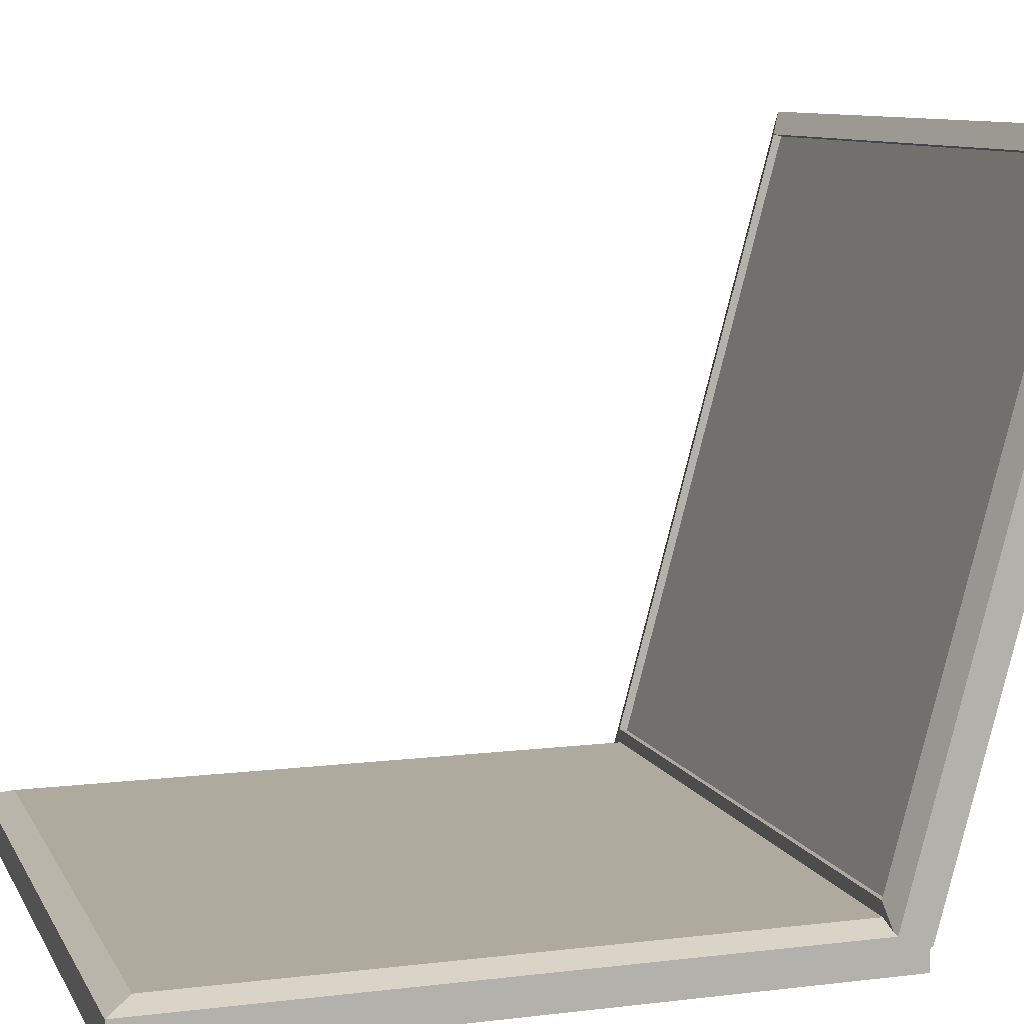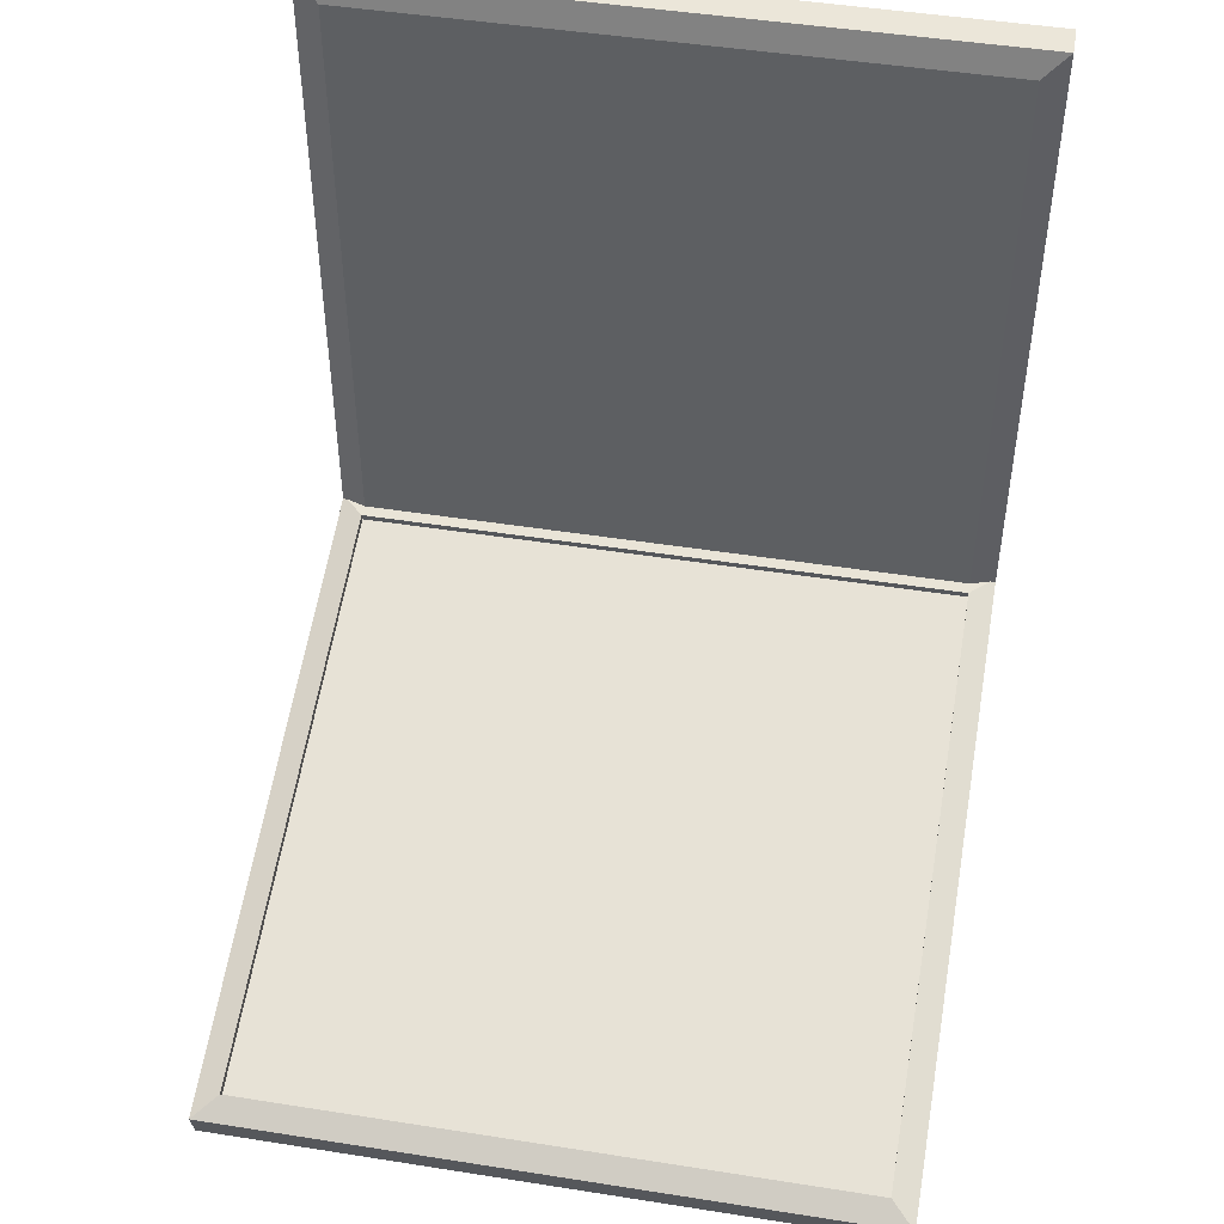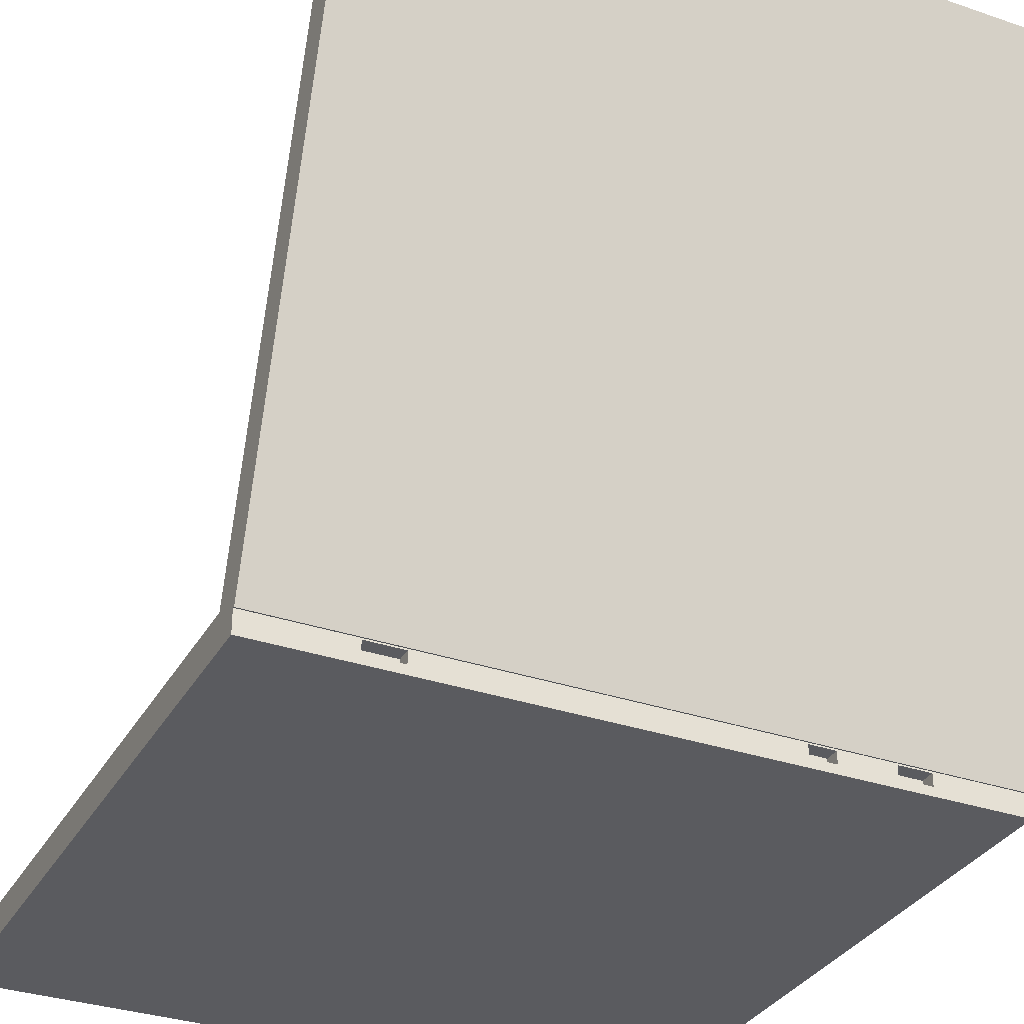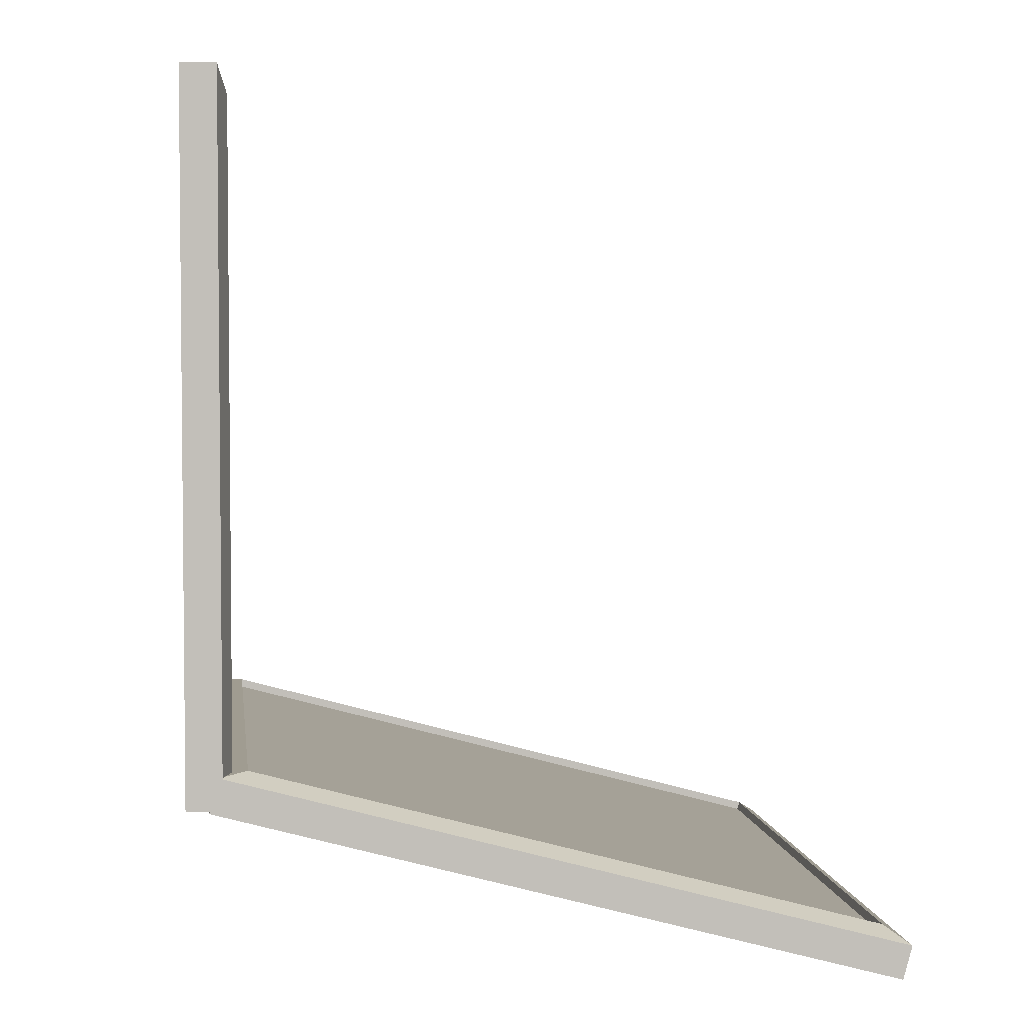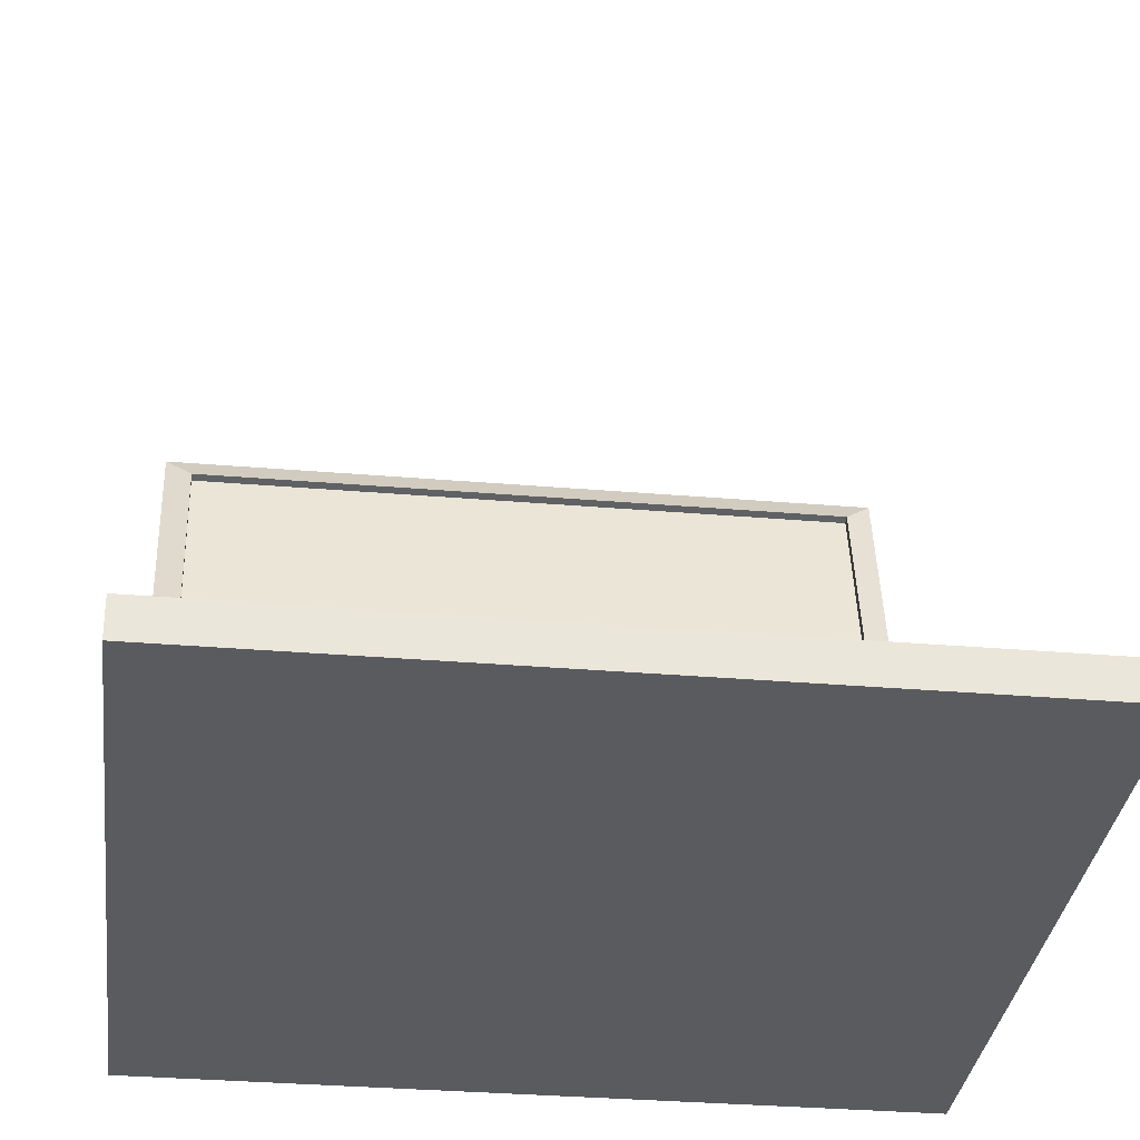
<metadata>
{"format":"obj","ext":"obj","renderer":"f3d","projection":"perspective","resolution":1024,"background":"white","views":[{"elev":9.2,"azim":72.1,"up":"+Y"},{"elev":47.4,"azim":-169.9,"up":"+Z"},{"elev":-32.8,"azim":154.6,"up":"+Y"},{"elev":3.7,"azim":82.9,"up":"+Z"},{"elev":-32.1,"azim":-6.8,"up":"+Y"}]}
</metadata>
<code>
o Cube_Cube.001
v -0.5 0.00291 0.5
v -0.4625 0.0661 0.4625
v -0.5 0.00291 -0.5
v -0.4625 0.0661 -0.4625
v 0.5 0.00291 0.5
v 0.4625 0.0661 0.4625
v 0.5 0.00291 -0.5
v 0.4625 0.0661 -0.4625
v -0.5 0.05284 0.5
v -0.5 0.05284 -0.5
v 0.5 0.05284 -0.5
v 0.5 0.05284 0.5
v -0.5 0.03461 -0.5035
v -0.4625 0.08719 -0.4522
v -0.5 1.001 -0.7623
v -0.4625 0.9807 -0.6916
v 0.5 0.03461 -0.5035
v 0.4625 0.08719 -0.4522
v 0.5 1.001 -0.7623
v 0.4625 0.9807 -0.6916
v -0.5 0.04753 -0.4553
v -0.5 1.013 -0.7141
v 0.5 1.013 -0.7141
v 0.5 0.04753 -0.4553
v -0.4625 0.08398 -0.4642
v -0.4625 0.9775 -0.7036
v 0.4625 0.9775 -0.7036
v 0.4625 0.08398 -0.4642
v -0.5 0.01581 0.5
v -0.5 0.01581 -0.5
v 0.5 0.01581 -0.5
v 0.5 0.01581 0.5
v -0.5 0.03345 0.5
v -0.5 0.03345 -0.5
v 0.5 0.03345 -0.5
v 0.5 0.03345 0.5
v -0.3656 0.00291 -0.5
v -0.3656 0.05284 -0.5
v -0.3656 0.00291 0.5
v -0.3656 0.05284 0.5
v -0.3382 0.0661 -0.4625
v -0.3382 0.0661 0.4625
v -0.3656 0.01581 0.5
v -0.3656 0.01581 -0.5
v -0.3656 0.03345 0.5
v -0.3656 0.03345 -0.5
v -0.3183 0.05284 -0.5
v -0.3183 0.00291 0.5
v -0.2944 0.0661 -0.4625
v -0.3183 0.01581 -0.5
v -0.3183 0.03345 -0.5
v -0.3183 0.00291 -0.5
v -0.3183 0.05284 0.5
v -0.2944 0.0661 0.4625
v -0.3183 0.01581 0.5
v -0.3183 0.03345 0.5
v -0.2368 0.05284 -0.5
v -0.2368 0.00291 0.5
v -0.219 0.0661 -0.4625
v -0.2368 0.01581 -0.5
v -0.2368 0.03345 -0.5
v -0.2368 0.00291 -0.5
v -0.2368 0.05284 0.5
v -0.219 0.0661 0.4625
v -0.2368 0.01581 0.5
v -0.2368 0.03345 0.5
v -0.1989 0.05284 -0.5
v -0.1989 0.00291 0.5
v -0.184 0.0661 -0.4625
v -0.1989 0.01581 -0.5
v -0.1989 0.03345 -0.5
v -0.1989 0.00291 -0.5
v -0.1989 0.05284 0.5
v -0.184 0.0661 0.4625
v -0.1989 0.01581 0.5
v -0.1989 0.03345 0.5
v 0.3532 0.05284 -0.5
v 0.3532 0.00291 0.5
v 0.3267 0.0661 -0.4625
v 0.3532 0.01581 -0.5
v 0.3532 0.03345 -0.5
v 0.3532 0.00291 -0.5
v 0.3532 0.05284 0.5
v 0.3267 0.0661 0.4625
v 0.3532 0.01581 0.5
v 0.3532 0.03345 0.5
v 0.2993 0.00291 -0.5
v 0.2993 0.05284 0.5
v 0.2753 0.0661 0.4625
v 0.2993 0.01581 0.5
v 0.2993 0.03345 0.5
v 0.2993 0.05284 -0.5
v 0.2993 0.00291 0.5
v 0.2753 0.0661 -0.4625
v 0.2993 0.01581 -0.5
v 0.2993 0.03345 -0.5
v -0.5 0.00291 -0.2555
v -0.5 0.05284 -0.2555
v 0.5 0.00291 -0.2555
v 0.5 0.05284 -0.2555
v -0.4625 0.0661 -0.2364
v 0.4625 0.0661 -0.2364
v 0.5 0.01581 -0.2555
v -0.5 0.01581 -0.2555
v 0.5 0.03345 -0.2555
v -0.5 0.03345 -0.2555
v -0.3382 0.0661 -0.2364
v -0.3656 0.00291 -0.2555
v -0.2944 0.0661 -0.2364
v -0.3183 0.00291 -0.2555
v -0.219 0.0661 -0.2364
v -0.2368 0.00291 -0.2555
v -0.184 0.0661 -0.2364
v -0.1989 0.00291 -0.2555
v 0.3267 0.0661 -0.2364
v 0.3532 0.00291 -0.2555
v 0.2993 0.00291 -0.2555
v 0.2753 0.0661 -0.2364
v -0.5 0.00291 -0.2161
v 0.5 0.05284 -0.2161
v 0.4625 0.0661 -0.1998
v 0.5 0.01581 -0.2161
v 0.5 0.03345 -0.2161
v -0.3382 0.0661 -0.1998
v -0.3656 0.00291 -0.2161
v -0.2944 0.0661 -0.1998
v -0.3183 0.00291 -0.2161
v -0.219 0.0661 -0.1998
v -0.2368 0.00291 -0.2161
v -0.184 0.0661 -0.1998
v -0.1989 0.00291 -0.2161
v 0.3267 0.0661 -0.1998
v 0.3532 0.00291 -0.2161
v 0.2993 0.00291 -0.2161
v 0.2753 0.0661 -0.1998
v -0.5 0.05284 -0.2161
v 0.5 0.00291 -0.2161
v -0.4625 0.0661 -0.1998
v -0.5 0.01581 -0.2161
v -0.5 0.03345 -0.2161
v -0.5 0.00291 -0.1814
v 0.5 0.05284 -0.1814
v 0.4625 0.0661 -0.1678
v 0.5 0.01581 -0.1814
v 0.5 0.03345 -0.1814
v -0.3382 0.0661 -0.1678
v -0.3656 0.00291 -0.1814
v -0.2944 0.0661 -0.1678
v -0.3183 0.00291 -0.1814
v -0.219 0.0661 -0.1678
v -0.2368 0.00291 -0.1814
v -0.184 0.0661 -0.1678
v -0.1989 0.00291 -0.1814
v 0.3267 0.0661 -0.1678
v 0.3532 0.00291 -0.1814
v 0.2993 0.00291 -0.1814
v 0.2753 0.0661 -0.1678
v -0.5 0.05284 -0.1814
v 0.5 0.00291 -0.1814
v -0.4625 0.0661 -0.1678
v -0.5 0.01581 -0.1814
v -0.5 0.03345 -0.1814
v -0.5 0.00291 -0.1426
v 0.5 0.05284 -0.1426
v 0.4625 0.0661 -0.1319
v 0.5 0.01581 -0.1426
v 0.5 0.03345 -0.1426
v -0.3382 0.0661 -0.1319
v -0.3656 0.00291 -0.1426
v -0.2944 0.0661 -0.1319
v -0.3183 0.00291 -0.1426
v -0.219 0.0661 -0.1319
v -0.2368 0.00291 -0.1426
v -0.184 0.0661 -0.1319
v -0.1989 0.00291 -0.1426
v 0.3267 0.0661 -0.1319
v 0.3532 0.00291 -0.1426
v 0.2993 0.00291 -0.1426
v 0.2753 0.0661 -0.1319
v -0.5 0.05284 -0.1426
v 0.5 0.00291 -0.1426
v -0.4625 0.0661 -0.1319
v -0.5 0.01581 -0.1426
v -0.5 0.03345 -0.1426
v -0.5 0.00291 -0.1157
v 0.5 0.05284 -0.1157
v 0.4625 0.0661 -0.107
v 0.5 0.01581 -0.1157
v 0.5 0.03345 -0.1157
v -0.3382 0.0661 -0.107
v -0.3656 0.00291 -0.1157
v -0.2944 0.0661 -0.107
v -0.3183 0.00291 -0.1157
v -0.219 0.0661 -0.107
v -0.2368 0.00291 -0.1157
v -0.184 0.0661 -0.107
v -0.1989 0.00291 -0.1157
v 0.3267 0.0661 -0.107
v 0.3532 0.00291 -0.1157
v 0.2993 0.00291 -0.1157
v 0.2753 0.0661 -0.107
v -0.5 0.05284 -0.1157
v 0.5 0.00291 -0.1157
v -0.4625 0.0661 -0.107
v -0.5 0.01581 -0.1157
v -0.5 0.03345 -0.1157
v -0.5 0.00291 -0.07741
v 0.5 0.05284 -0.07741
v 0.4625 0.0661 -0.07161
v 0.5 0.01581 -0.07741
v 0.5 0.03345 -0.07741
v -0.3382 0.0661 -0.07161
v -0.3656 0.00291 -0.07741
v -0.2944 0.0661 -0.07161
v -0.3183 0.00291 -0.07741
v -0.219 0.0661 -0.07161
v -0.2368 0.00291 -0.07741
v -0.184 0.0661 -0.07161
v -0.1989 0.00291 -0.07741
v 0.3267 0.0661 -0.07161
v 0.3532 0.00291 -0.07741
v 0.2993 0.00291 -0.07741
v 0.2753 0.0661 -0.07161
v -0.5 0.05284 -0.07741
v 0.5 0.00291 -0.07741
v -0.4625 0.0661 -0.07161
v -0.5 0.01581 -0.07741
v -0.5 0.03345 -0.07741
v -0.4828 0.01581 -0.2161
v -0.4828 0.01581 -0.2555
v -0.4828 0.03345 -0.2161
v -0.4828 0.03345 -0.2555
v -0.4828 0.01581 -0.1426
v -0.4828 0.01581 -0.1814
v -0.4828 0.03345 -0.1426
v -0.4828 0.03345 -0.1814
v -0.4828 0.01581 -0.07741
v -0.4828 0.01581 -0.1157
v -0.4828 0.03345 -0.07741
v -0.4828 0.03345 -0.1157
v -0.3656 0.03345 -0.4787
v -0.3656 0.01581 -0.4787
v -0.3183 0.01581 -0.4787
v -0.3183 0.03345 -0.4787
v -0.2368 0.03345 -0.4787
v -0.2368 0.01581 -0.4787
v -0.1989 0.01581 -0.4787
v -0.1989 0.03345 -0.4787
v 0.2993 0.01581 -0.4787
v 0.3532 0.01581 -0.4787
v 0.2993 0.03345 -0.4787
v 0.3532 0.03345 -0.4787
f 106 98 10 34
f 81 77 11 35
f 211 208 12 36
f 45 40 9 33
f 221 225 5 78
f 212 226 2 42
f 101 4 10 98
f 79 8 11 77
f 209 6 12 208
f 42 2 9 40
f 13 21 22 15
f 15 22 23 19
f 19 23 24 17
f 17 24 21 13
f 15 19 17 13
f 18 20 27 28
f 14 16 22 21
f 16 20 23 22
f 20 18 24 23
f 18 14 21 24
f 27 26 25 28
f 16 14 25 26
f 14 18 28 25
f 20 16 26 27
f 39 43 29 1
f 225 210 32 5
f 82 80 31 7
f 97 104 30 3
f 43 45 33 29
f 210 211 36 32
f 80 81 35 31
f 104 106 34 30
f 30 34 46 44
f 55 56 45 43
f 3 30 44 37
f 48 55 43 39
f 54 42 40 53
f 4 41 38 10
f 214 212 42 54
f 207 213 39 1
f 56 53 40 45
f 34 10 38 46
f 66 63 53 56
f 216 214 54 64
f 64 54 53 63
f 58 65 55 48
f 65 66 56 55
f 60 61 245 246
f 37 44 50 52
f 41 49 47 38
f 213 215 48 39
f 46 38 47 51
f 75 76 66 65
f 68 75 65 58
f 74 64 63 73
f 218 216 64 74
f 76 73 63 66
f 50 51 61 60
f 52 50 60 62
f 49 59 57 47
f 215 217 58 48
f 51 47 57 61
f 91 88 73 76
f 223 218 74 89
f 89 74 73 88
f 93 90 75 68
f 90 91 76 75
f 46 51 244 241
f 62 60 70 72
f 59 69 67 57
f 217 219 68 58
f 61 57 67 71
f 32 36 86 85
f 5 32 85 78
f 6 84 83 12
f 209 220 84 6
f 36 12 83 86
f 71 70 247 248
f 87 95 80 82
f 94 79 77 92
f 222 221 78 93
f 96 92 77 81
f 71 67 92 96
f 219 222 93 68
f 69 94 92 67
f 72 70 95 87
f 70 71 96 95
f 85 86 91 90
f 78 85 90 93
f 84 89 88 83
f 220 223 89 84
f 86 83 88 91
f 79 94 118 115
f 72 87 117 114
f 87 82 116 117
f 8 79 115 102
f 62 72 114 112
f 94 69 113 118
f 52 62 112 110
f 69 59 111 113
f 37 52 110 108
f 59 49 109 111
f 3 37 108 97
f 49 41 107 109
f 106 104 230 232
f 31 35 105 103
f 119 139 104 97
f 7 31 103 99
f 8 102 100 11
f 138 101 98 136
f 41 4 101 107
f 82 7 99 116
f 35 11 100 105
f 140 136 98 106
f 162 158 136 140
f 160 138 136 158
f 141 161 139 119
f 161 162 140 139
f 115 118 135 132
f 114 117 134 131
f 117 116 133 134
f 102 115 132 121
f 112 114 131 129
f 118 113 130 135
f 110 112 129 127
f 113 111 128 130
f 108 110 127 125
f 111 109 126 128
f 97 108 125 119
f 109 107 124 126
f 103 105 123 122
f 99 103 122 137
f 102 121 120 100
f 107 101 138 124
f 116 99 137 133
f 105 100 120 123
f 228 206 240 239
f 163 183 161 141
f 182 160 158 180
f 184 180 158 162
f 132 135 157 154
f 131 134 156 153
f 134 133 155 156
f 121 132 154 143
f 129 131 153 151
f 135 130 152 157
f 127 129 151 149
f 130 128 150 152
f 125 127 149 147
f 128 126 148 150
f 119 125 147 141
f 126 124 146 148
f 122 123 145 144
f 137 122 144 159
f 121 143 142 120
f 124 138 160 146
f 133 137 159 155
f 123 120 142 145
f 206 202 180 184
f 204 182 180 202
f 185 205 183 163
f 205 206 184 183
f 154 157 179 176
f 153 156 178 175
f 156 155 177 178
f 143 154 176 165
f 151 153 175 173
f 157 152 174 179
f 149 151 173 171
f 152 150 172 174
f 147 149 171 169
f 150 148 170 172
f 141 147 169 163
f 148 146 168 170
f 144 145 167 166
f 159 144 166 181
f 143 165 164 142
f 146 160 182 168
f 155 159 181 177
f 145 142 164 167
f 161 183 233 234
f 207 227 205 185
f 226 204 202 224
f 228 224 202 206
f 176 179 201 198
f 175 178 200 197
f 178 177 199 200
f 165 176 198 187
f 173 175 197 195
f 179 174 196 201
f 171 173 195 193
f 174 172 194 196
f 169 171 193 191
f 172 170 192 194
f 163 169 191 185
f 170 168 190 192
f 166 167 189 188
f 181 166 188 203
f 165 187 186 164
f 168 182 204 190
f 177 181 203 199
f 167 164 186 189
f 33 9 224 228
f 2 226 224 9
f 1 29 227 207
f 29 33 228 227
f 198 201 223 220
f 197 200 222 219
f 200 199 221 222
f 187 198 220 209
f 195 197 219 217
f 201 196 218 223
f 193 195 217 215
f 196 194 216 218
f 191 193 215 213
f 194 192 214 216
f 185 191 213 207
f 192 190 212 214
f 188 189 211 210
f 203 188 210 225
f 187 209 208 186
f 190 204 226 212
f 199 203 225 221
f 189 186 208 211
f 229 231 232 230
f 233 235 236 234
f 237 239 240 238
f 227 228 239 237
f 184 162 236 235
f 104 139 229 230
f 183 184 235 233
f 206 205 238 240
f 139 140 231 229
f 162 161 234 236
f 140 106 232 231
f 205 227 237 238
f 242 241 244 243
f 246 245 248 247
f 249 251 252 250
f 51 50 243 244
f 80 95 249 250
f 95 96 251 249
f 70 60 246 247
f 96 81 252 251
f 50 44 242 243
f 61 71 248 245
f 81 80 250 252
f 44 46 241 242

</code>
